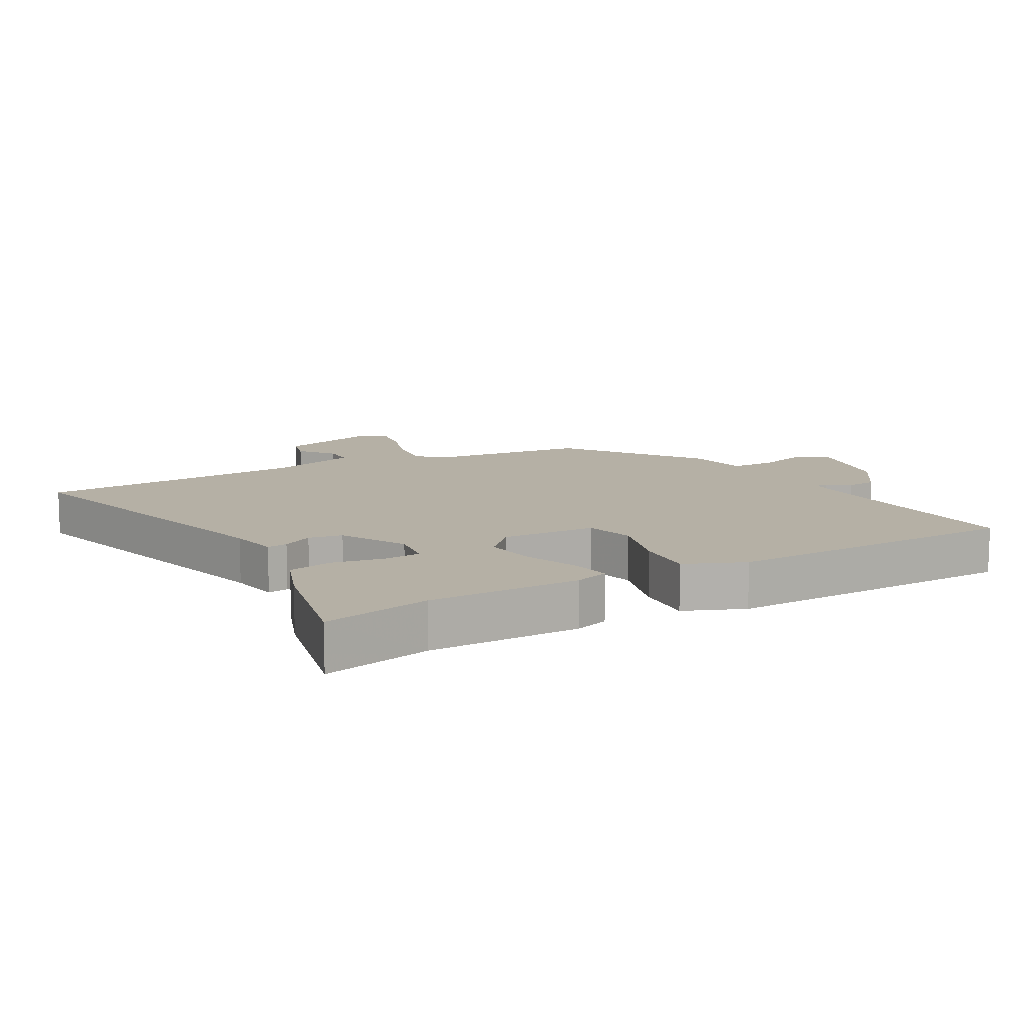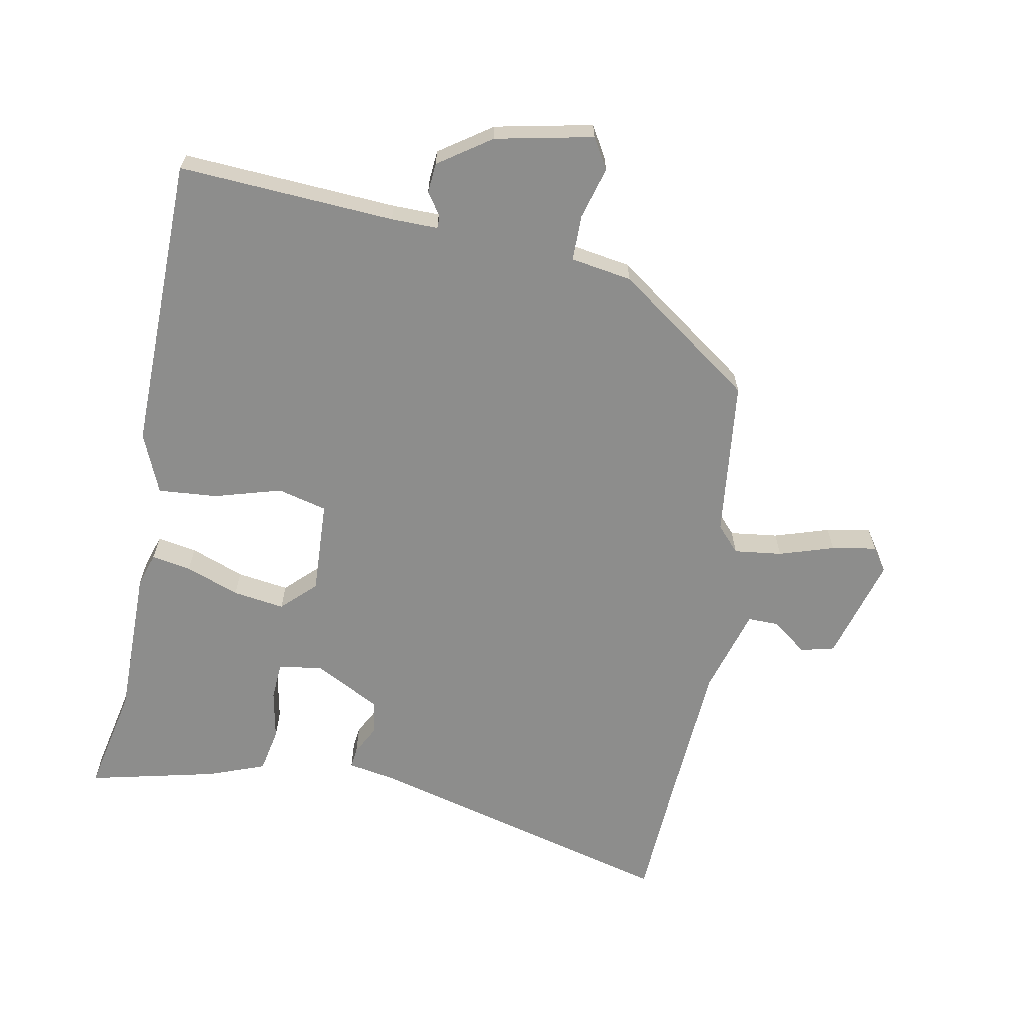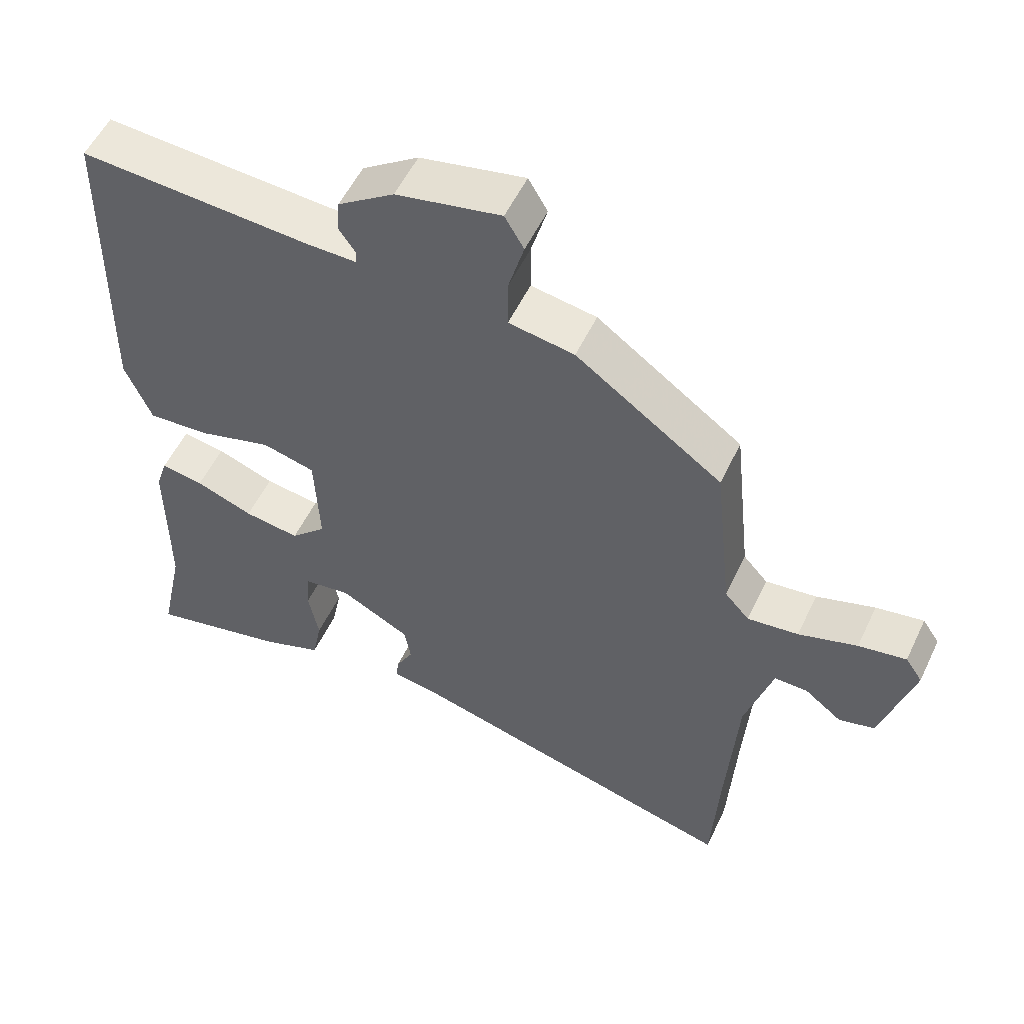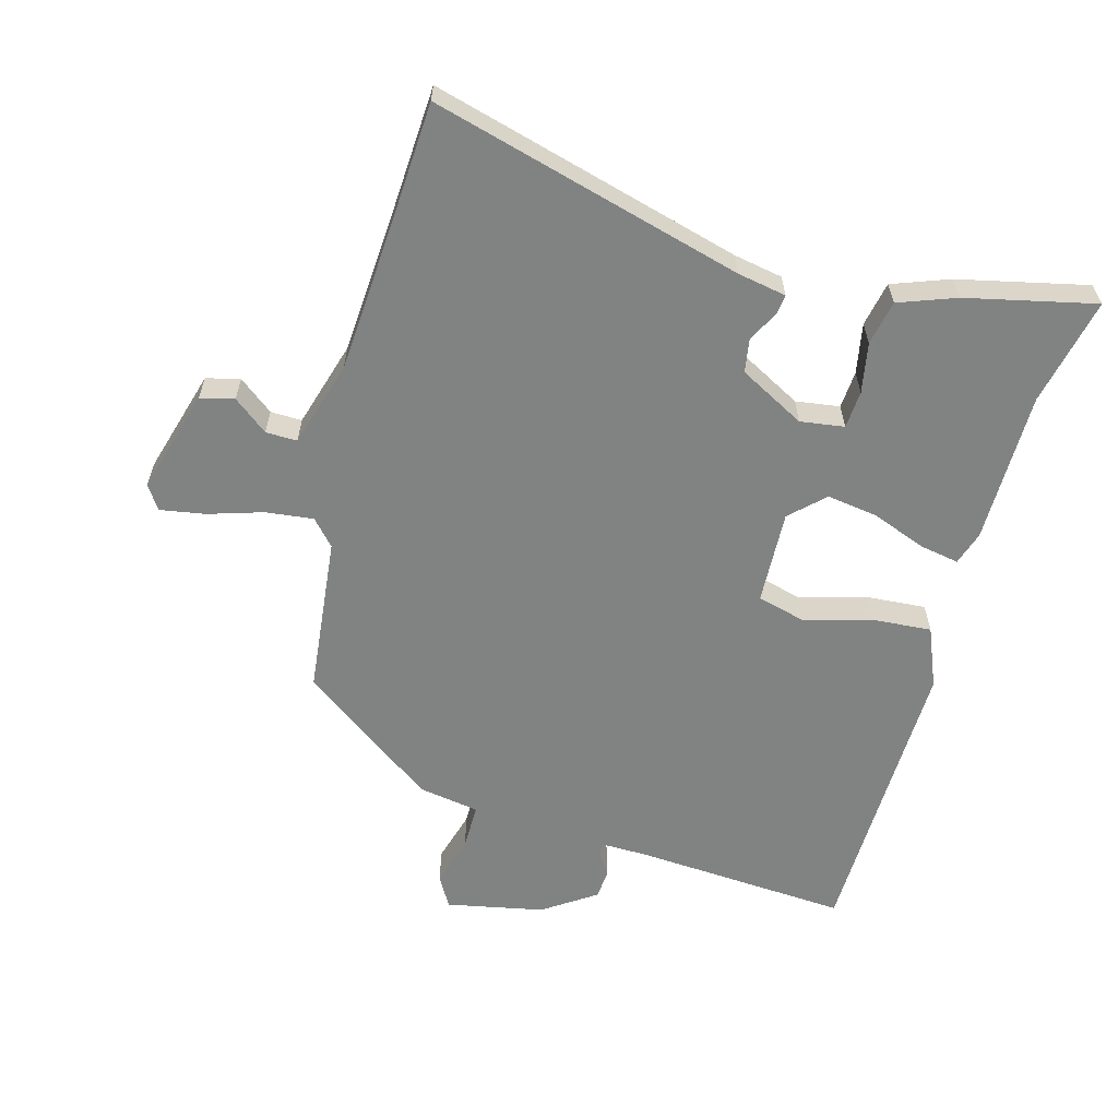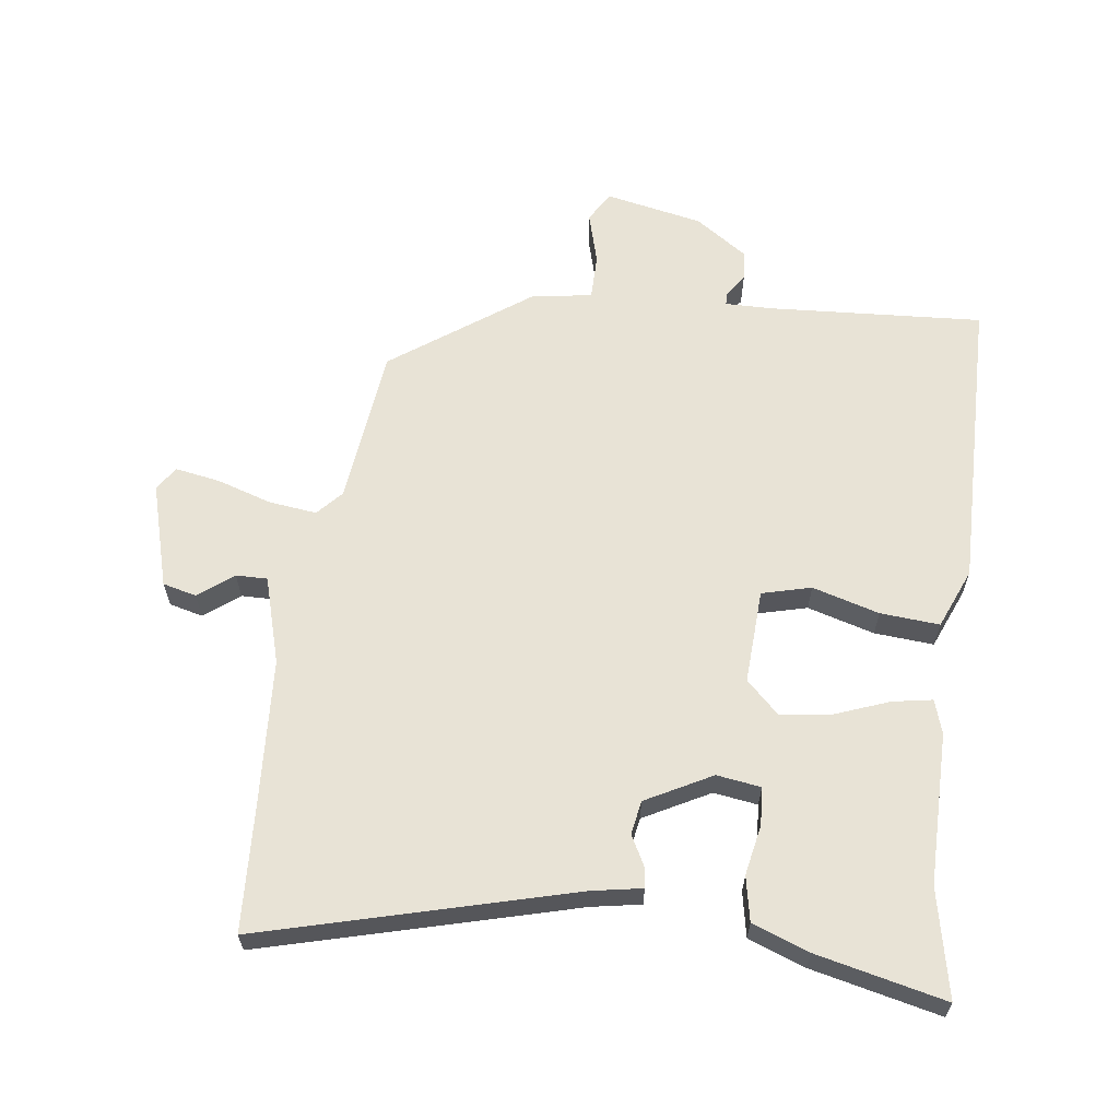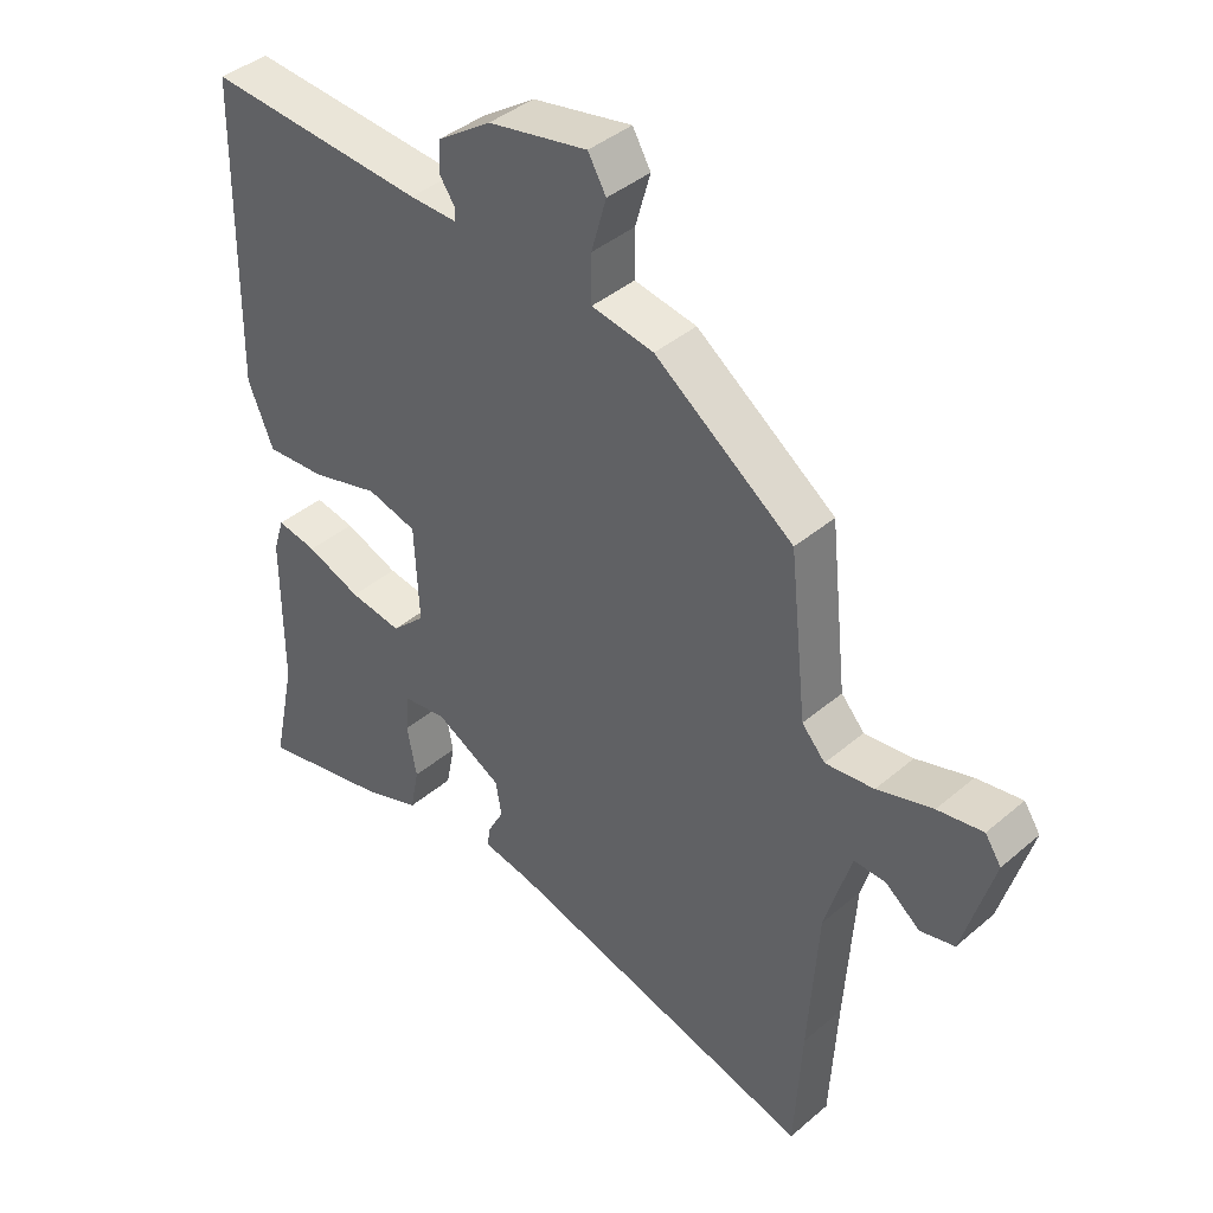
<metadata>
{"format":"obj","ext":"obj","renderer":"f3d","projection":"perspective","resolution":1024,"background":"white","views":[{"elev":11.7,"azim":-119.3,"up":"+Y"},{"elev":-64.4,"azim":-10.5,"up":"+Y"},{"elev":54.4,"azim":25.1,"up":"+Z"},{"elev":-60.6,"azim":164.5,"up":"+Y"},{"elev":62.5,"azim":-172.4,"up":"+Y"},{"elev":40.8,"azim":44.0,"up":"+Z"}]}
</metadata>
<code>
v -0.497 0.07 0.571
v -0.159 0.07 0.549
v -0.086 0.07 0.548
v -0.086 0.07 0.568
v -0.11 0.07 0.603
v -0.106 0.07 0.65
v -0.024 0.07 0.706
v 0.129 0.07 0.737
v 0.157 0.07 0.689
v 0.134 0.07 0.608
v 0.134 0.07 0.536
v 0.23 0.07 0.52
v 0.444 0.07 0.365
v 0.471 0.07 0.117
v 0.507 0.07 0.077
v 0.582 0.07 0.086
v 0.668 0.07 0.113
v 0.738 0.07 0.125
v 0.763 0.07 0.088
v 0.716 0.07 -0.076
v 0.663 0.07 -0.089
v 0.609 0.07 -0.047
v 0.56 0.07 -0.046
v 0.52 0.07 -0.182
v 0.505 0.07 -0.411
v 0.494 0.07 -0.609
v 0.007 0.07 -0.478
v -0.07 0.07 -0.464
v -0.066 0.07 -0.432
v -0.041 0.07 -0.385
v -0.05 0.07 -0.332
v -0.153 0.07 -0.277
v -0.222 0.07 -0.287
v -0.226 0.07 -0.346
v -0.211 0.07 -0.425
v -0.225 0.07 -0.495
v -0.314 0.07 -0.528
v -0.516 0.07 -0.574
v -0.48 0.07 -0.405
v -0.48 0.07 -0.167
v -0.463 0.07 -0.114
v -0.401 0.07 -0.125
v -0.317 0.07 -0.157
v -0.236 0.07 -0.169
v -0.184 0.07 -0.119
v -0.191 0.07 0.029
v -0.268 0.07 0.049
v -0.373 0.07 0.019
v -0.466 0.07 0.012
v -0.505 0.07 0.106
v -0.497 0 0.571
v -0.159 0 0.549
v -0.086 0 0.548
v -0.086 0 0.568
v -0.11 0 0.603
v -0.106 0 0.65
v -0.024 0 0.706
v 0.129 0 0.737
v 0.157 0 0.689
v 0.134 0 0.608
v 0.134 0 0.536
v 0.23 0 0.52
v 0.444 0 0.365
v 0.471 0 0.117
v 0.507 0 0.077
v 0.582 0 0.086
v 0.668 0 0.113
v 0.738 0 0.125
v 0.763 0 0.088
v 0.716 0 -0.076
v 0.663 0 -0.089
v 0.609 0 -0.047
v 0.56 0 -0.046
v 0.52 0 -0.182
v 0.505 0 -0.411
v 0.494 0 -0.609
v 0.007 0 -0.478
v -0.07 0 -0.464
v -0.066 0 -0.432
v -0.041 0 -0.385
v -0.05 0 -0.332
v -0.153 0 -0.277
v -0.222 0 -0.287
v -0.226 0 -0.346
v -0.211 0 -0.425
v -0.225 0 -0.495
v -0.314 0 -0.528
v -0.516 0 -0.574
v -0.48 0 -0.405
v -0.48 0 -0.167
v -0.463 0 -0.114
v -0.401 0 -0.125
v -0.317 0 -0.157
v -0.236 0 -0.169
v -0.184 0 -0.119
v -0.191 0 0.029
v -0.268 0 0.049
v -0.373 0 0.019
v -0.466 0 0.012
v -0.505 0 0.106
f 47 48 49 50
f 47 50 1 2
f 46 47 2 3
f 45 46 3
f 40 41 42 43
f 39 40 43 44
f 38 39 44 45
f 34 35 36 37
f 33 34 37 38
f 27 28 29 30
f 25 26 27 30
f 24 25 30 31
f 23 24 31 32
f 19 20 21 22
f 19 22 23
f 16 17 18 19
f 15 16 19 23
f 14 15 23 32
f 11 12 13 14
f 7 8 9 10
f 7 10 11
f 4 5 6 7
f 3 4 7 11
f 45 3 11 14
f 33 38 45
f 14 32 33 45
f 100 99 98 97
f 52 51 100 97
f 53 52 97 96
f 53 96 95
f 93 92 91 90
f 94 93 90 89
f 95 94 89 88
f 87 86 85 84
f 88 87 84 83
f 80 79 78 77
f 80 77 76 75
f 81 80 75 74
f 82 81 74 73
f 72 71 70 69
f 73 72 69
f 69 68 67 66
f 73 69 66 65
f 82 73 65 64
f 64 63 62 61
f 60 59 58 57
f 61 60 57
f 57 56 55 54
f 61 57 54 53
f 64 61 53 95
f 95 88 83
f 95 83 82 64
f 1 51 52 2
f 2 52 53 3
f 3 53 54 4
f 4 54 55 5
f 5 55 56 6
f 6 56 57 7
f 7 57 58 8
f 8 58 59 9
f 9 59 60 10
f 10 60 61 11
f 11 61 62 12
f 12 62 63 13
f 13 63 64 14
f 14 64 65 15
f 15 65 66 16
f 16 66 67 17
f 17 67 68 18
f 18 68 69 19
f 19 69 70 20
f 20 70 71 21
f 21 71 72 22
f 22 72 73 23
f 23 73 74 24
f 24 74 75 25
f 25 75 76 26
f 26 76 77 27
f 27 77 78 28
f 28 78 79 29
f 29 79 80 30
f 30 80 81 31
f 31 81 82 32
f 32 82 83 33
f 33 83 84 34
f 34 84 85 35
f 35 85 86 36
f 36 86 87 37
f 37 87 88 38
f 38 88 89 39
f 39 89 90 40
f 40 90 91 41
f 41 91 92 42
f 42 92 93 43
f 43 93 94 44
f 44 94 95 45
f 45 95 96 46
f 46 96 97 47
f 47 97 98 48
f 48 98 99 49
f 49 99 100 50
f 50 100 51 1

</code>
